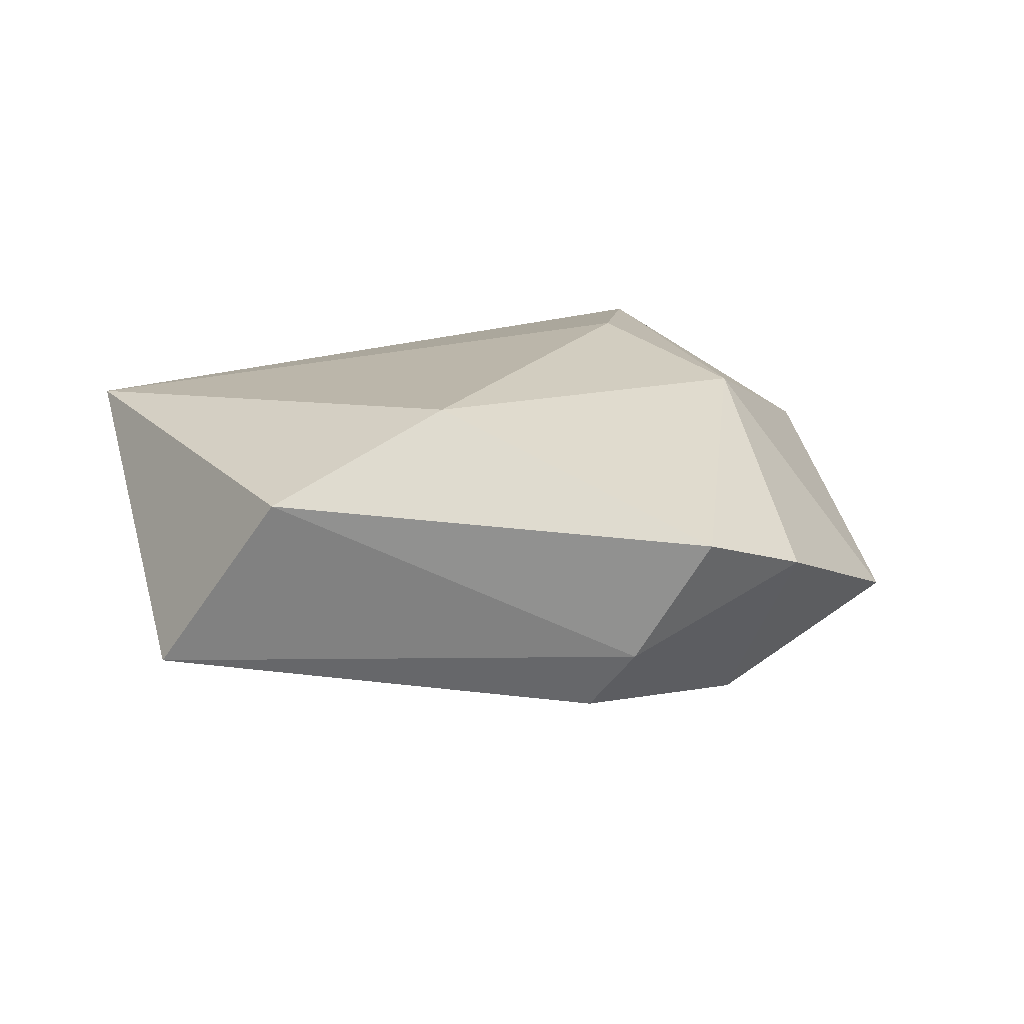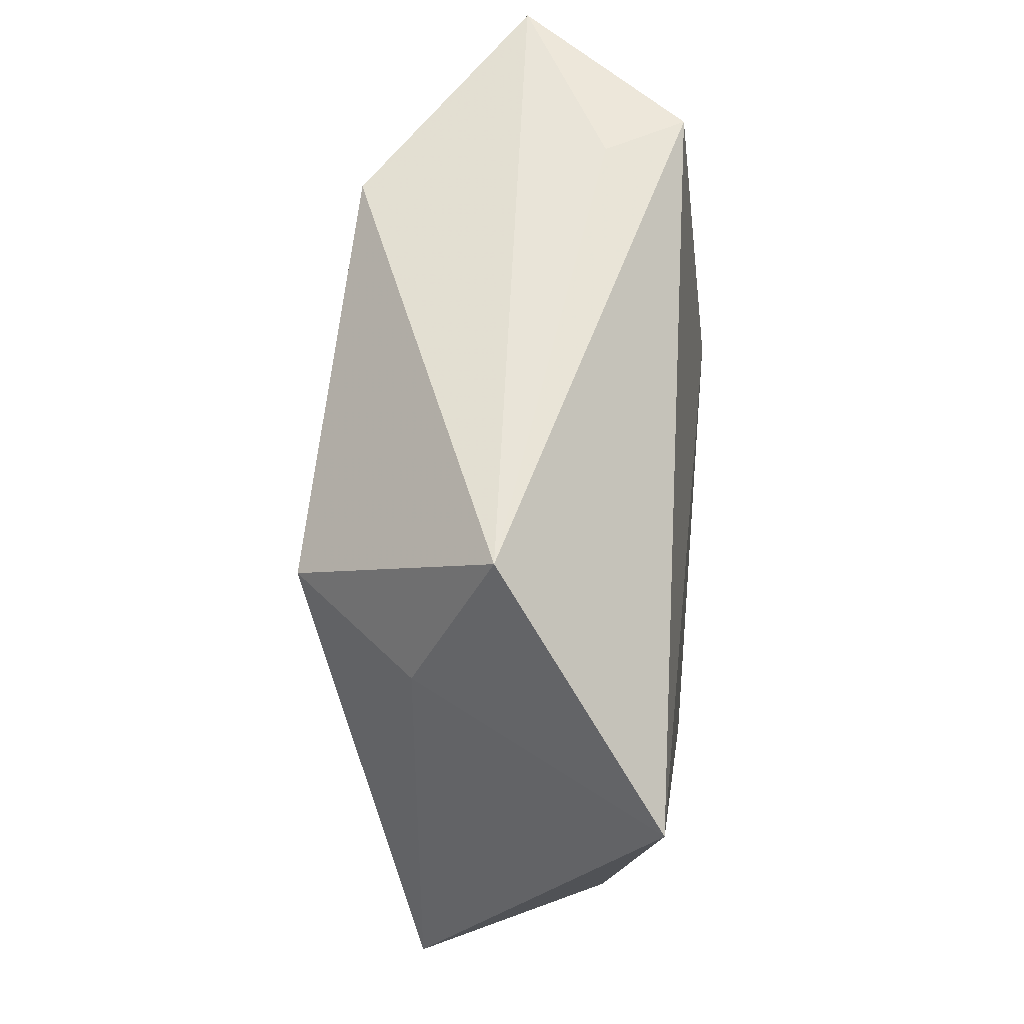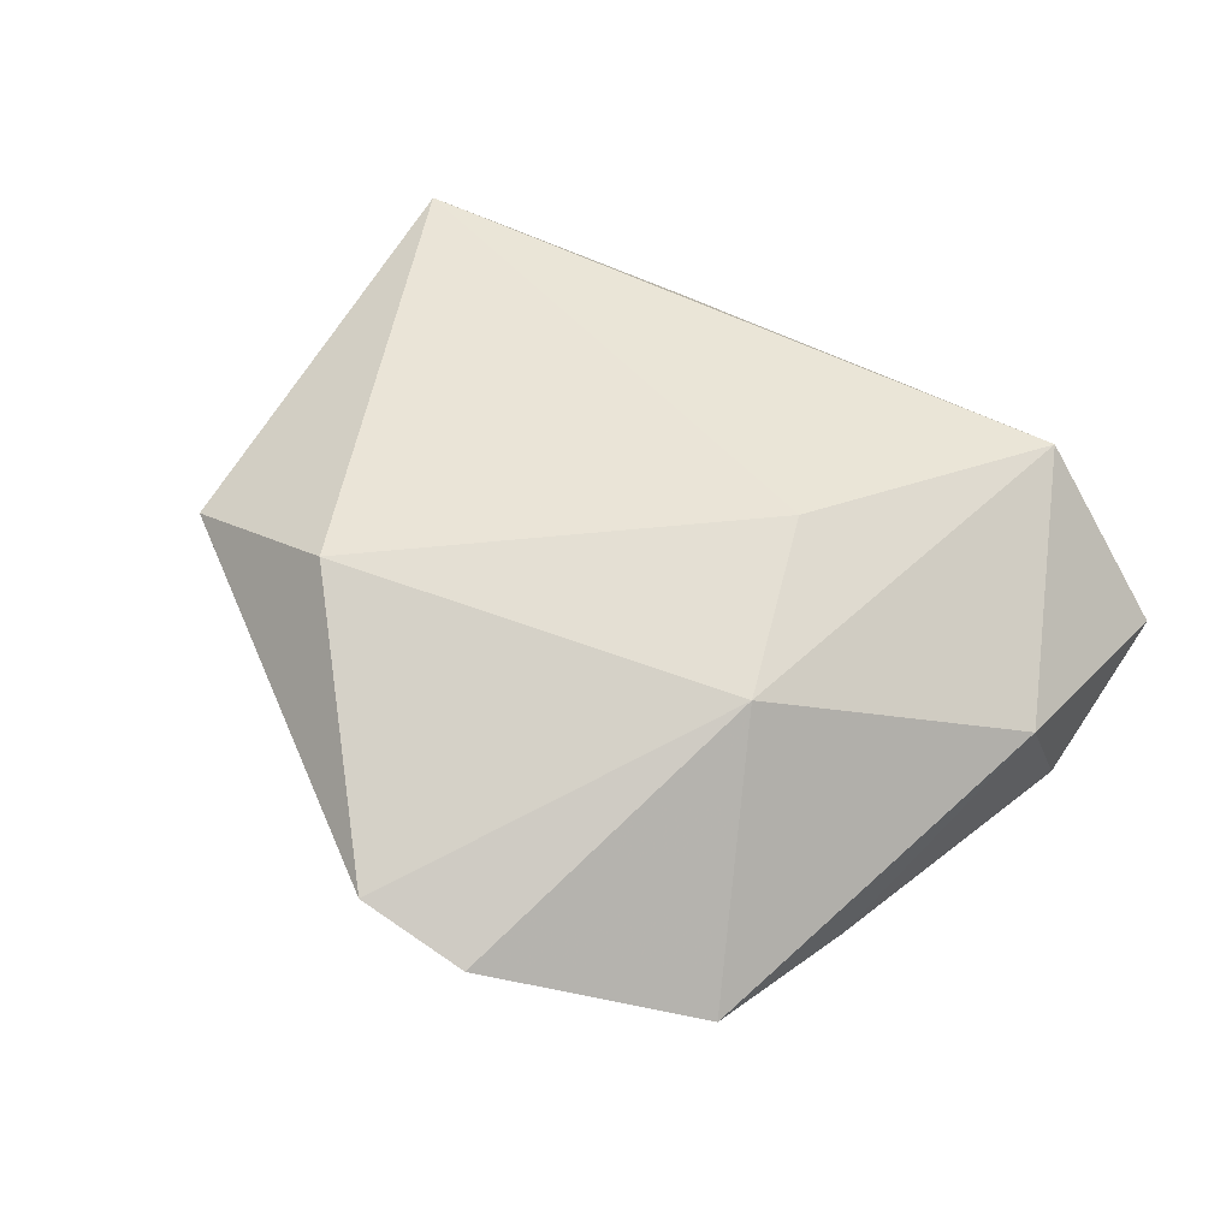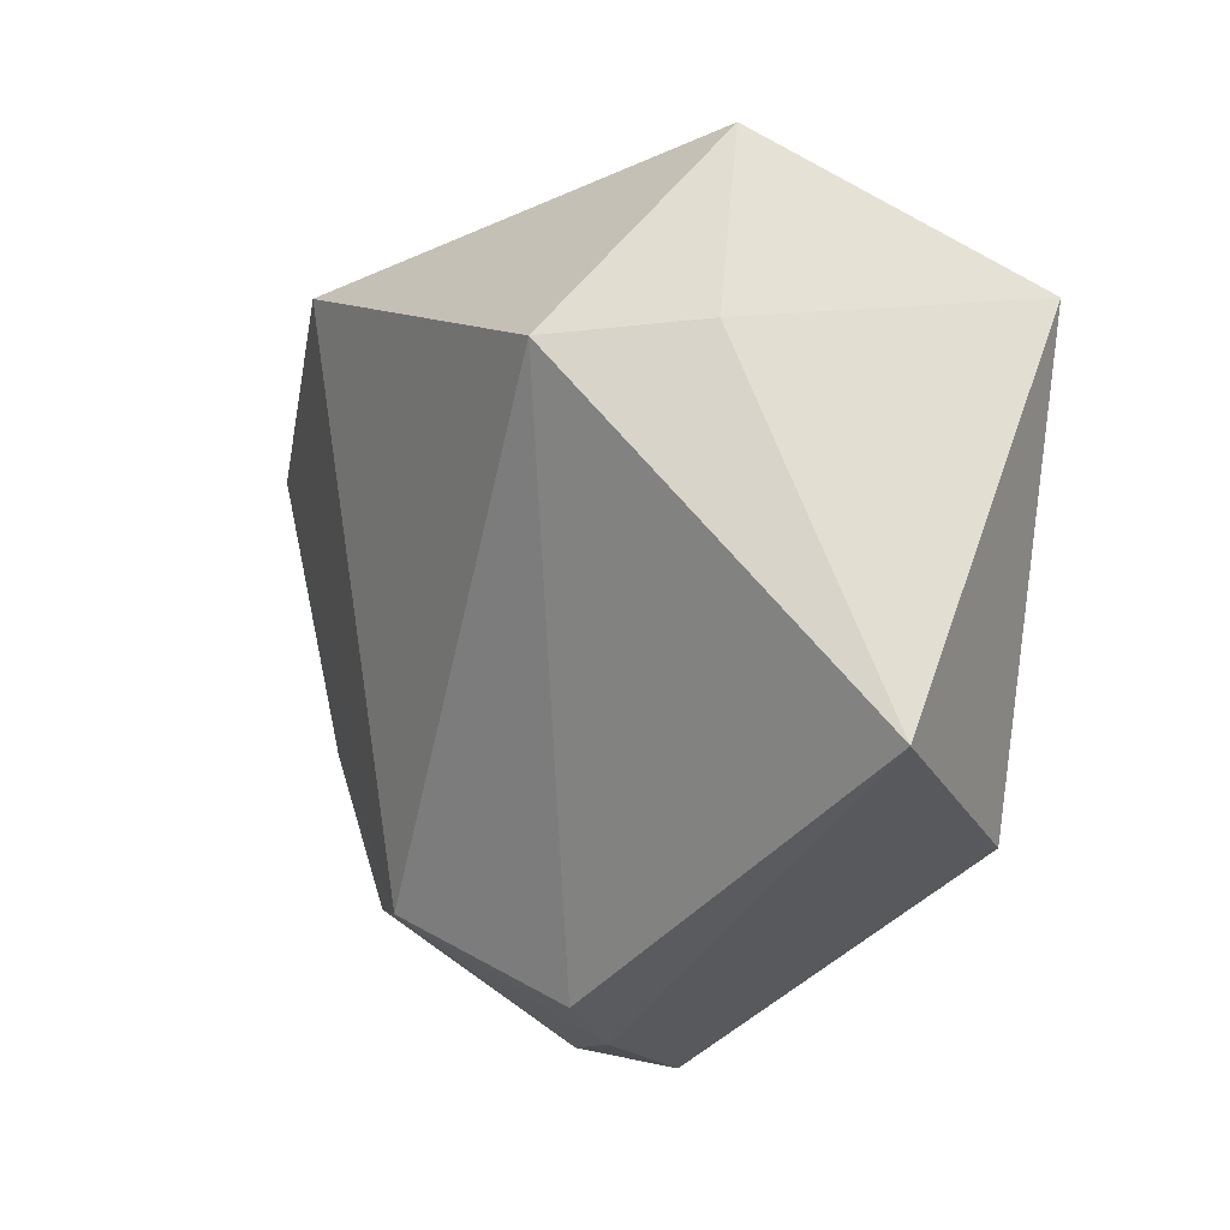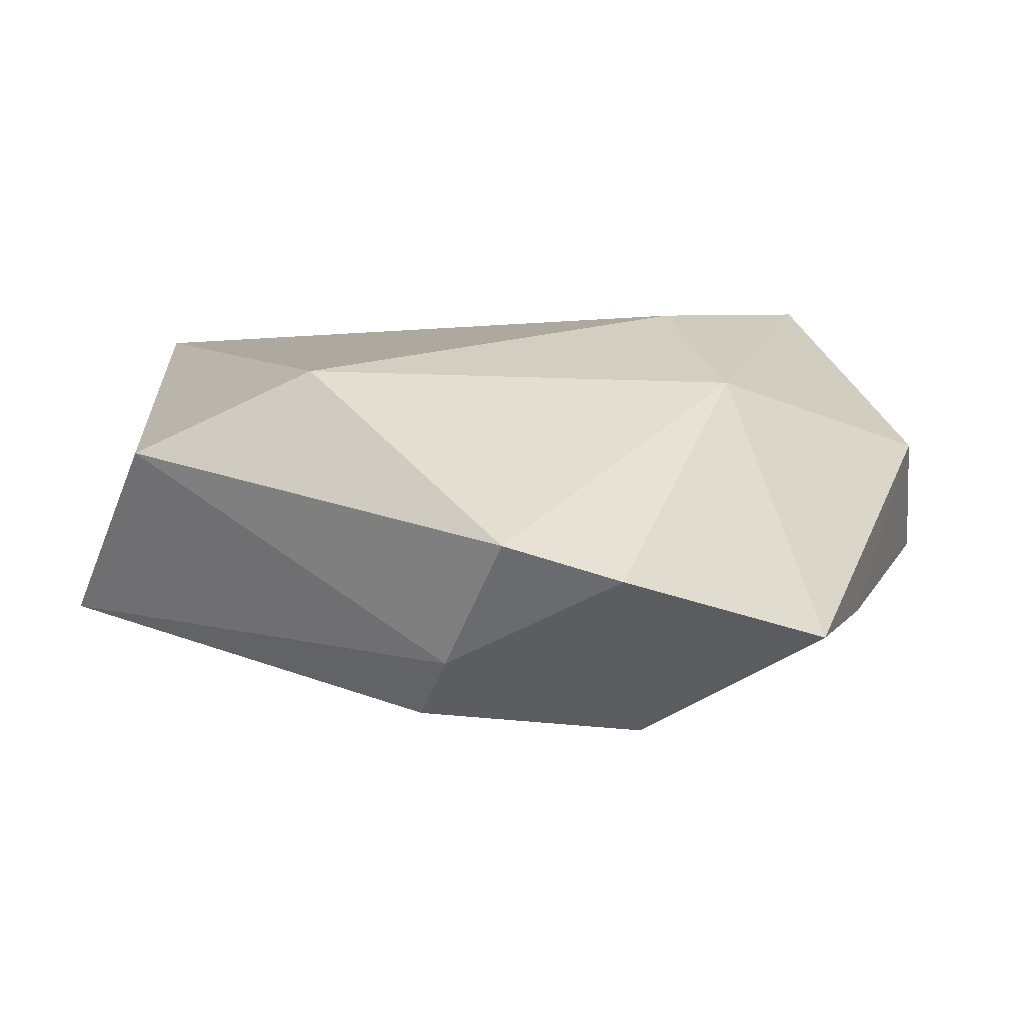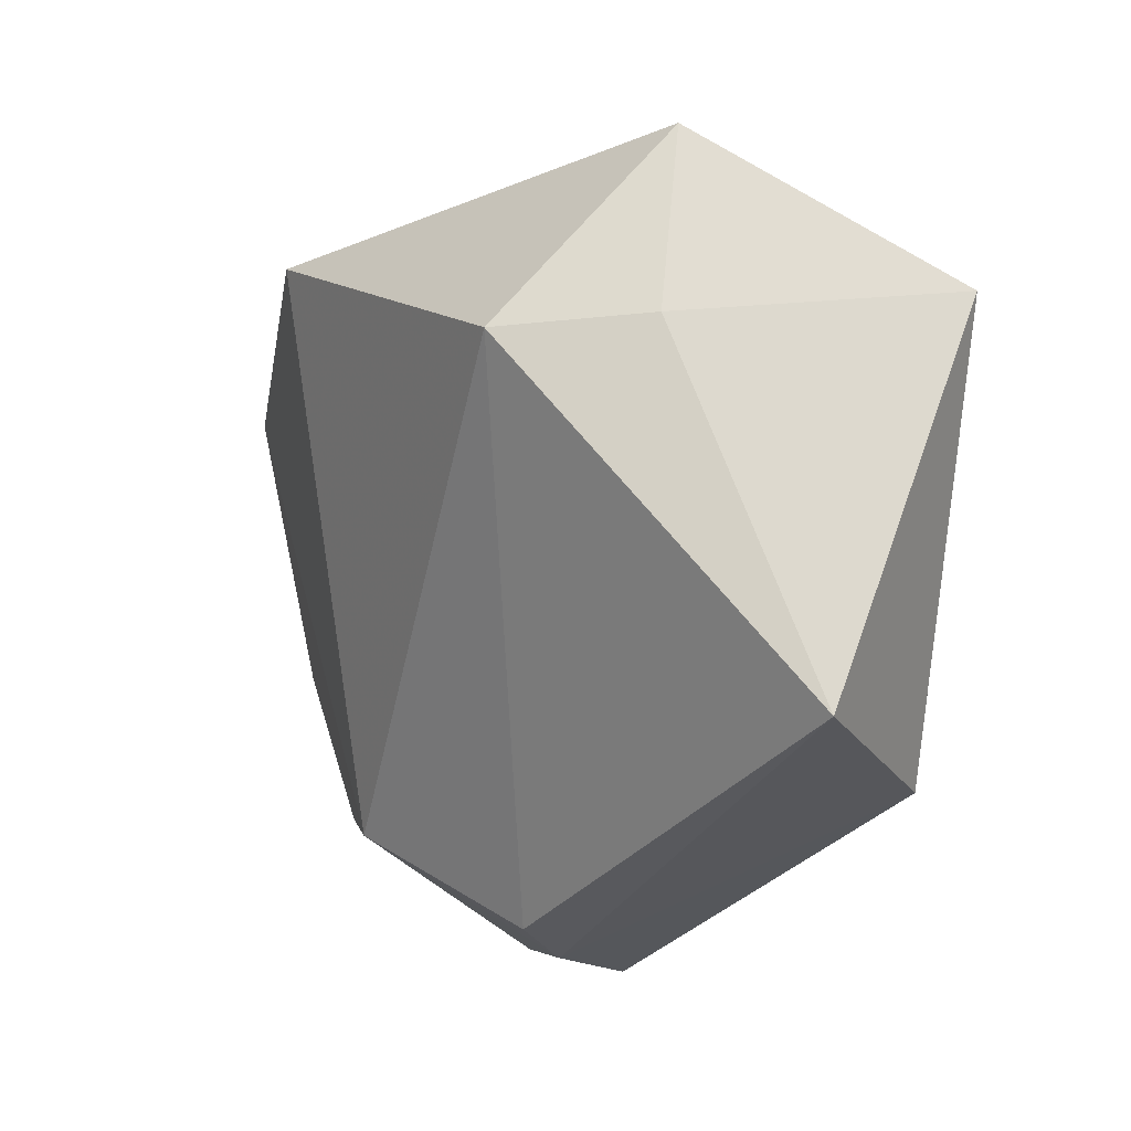
<metadata>
{"format":"obj","ext":"obj","renderer":"f3d","projection":"perspective","resolution":1024,"background":"white","views":[{"elev":15.4,"azim":-29.4,"up":"+Z"},{"elev":73.3,"azim":-90.5,"up":"+Y"},{"elev":53.0,"azim":30.7,"up":"+Z"},{"elev":8.2,"azim":-130.1,"up":"+Y"},{"elev":-77.0,"azim":-0.3,"up":"+Y"},{"elev":11.8,"azim":-129.8,"up":"+Y"}]}
</metadata>
<code>
v -0.03917 -0.0196 0.009137
v 0.03137 -0.03617 -0.005779
v -0.0007263 -0.04779 0.006267
v 0.01072 -0.04768 0.002808
v 0.0175 0.002861 0.02064
v 0.0341 0.02633 0.01745
v 0.02702 0.02636 -0.01618
v 0.04642 0.006655 -0.006616
v -0.01407 0.02448 -0.02239
v -0.02039 -0.02374 0.01862
v -0.008708 -0.03626 -0.01378
v 0.04526 0.001356 0.006163
v 0.0228 -0.01581 0.01626
v 0.04836 0.02322 0.001227
v 0.02974 0.02909 0.009067
v -0.02526 0.02605 -0.01093
v -0.04783 -0.006912 -0.01091
v 0.01348 -0.03133 -0.01712
v -0.01826 0.04236 -0.002687
v -0.006193 -0.04154 -0.007069
v -0.04123 0.02758 0.0133
v 0.03679 -0.02073 -0.007226
f 16 9 17
f 17 21 16
f 7 18 9
f 7 8 18
f 17 9 11
f 9 18 11
f 1 3 10
f 1 21 17
f 10 21 1
f 19 16 21
f 9 16 19
f 19 21 6
f 19 7 9
f 10 3 13
f 8 7 14
f 7 19 14
f 18 8 22
f 22 2 18
f 18 2 4
f 4 13 3
f 2 13 4
f 10 13 5
f 5 21 10
f 5 13 6
f 6 21 5
f 15 19 6
f 6 14 15
f 15 14 19
f 12 13 2
f 8 14 12
f 6 13 12
f 12 14 6
f 12 22 8
f 2 22 12
f 20 4 3
f 3 1 20
f 20 11 18
f 18 4 20
f 17 11 20
f 20 1 17

</code>
